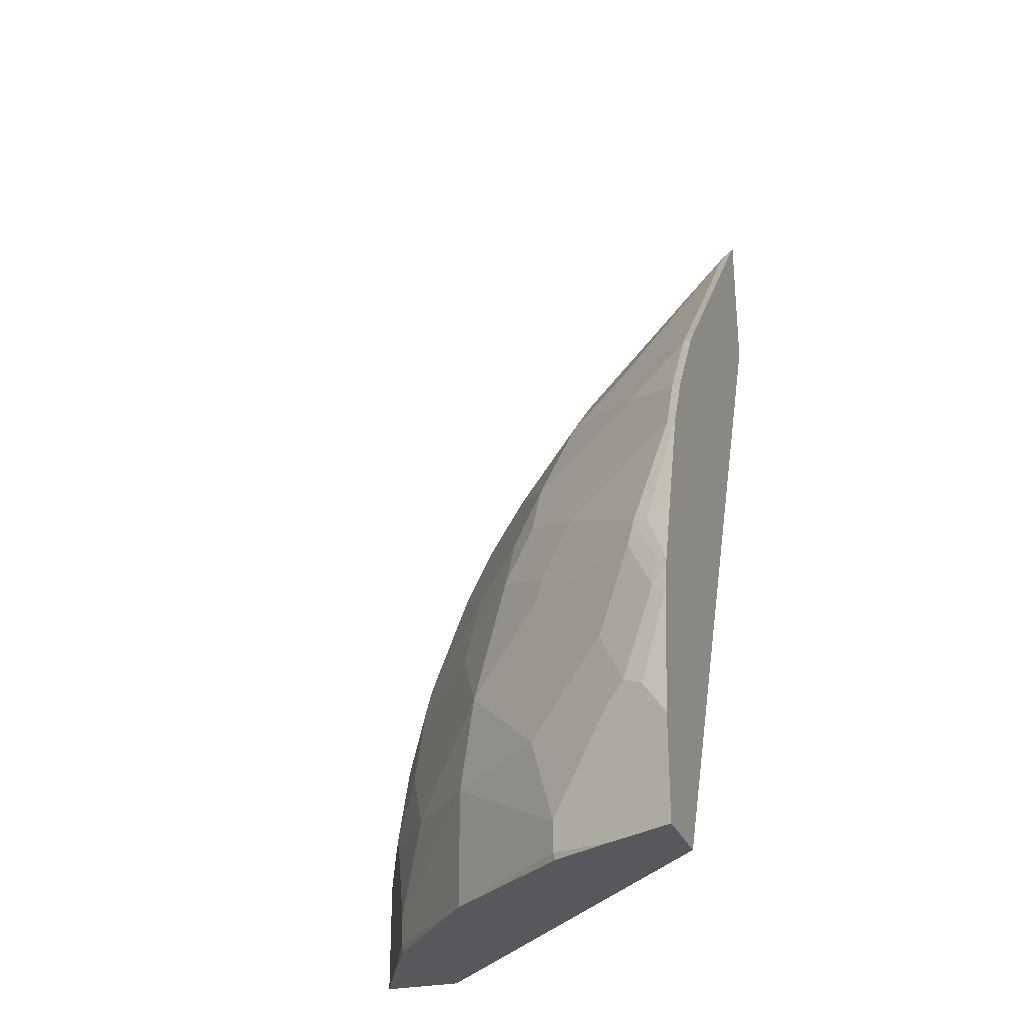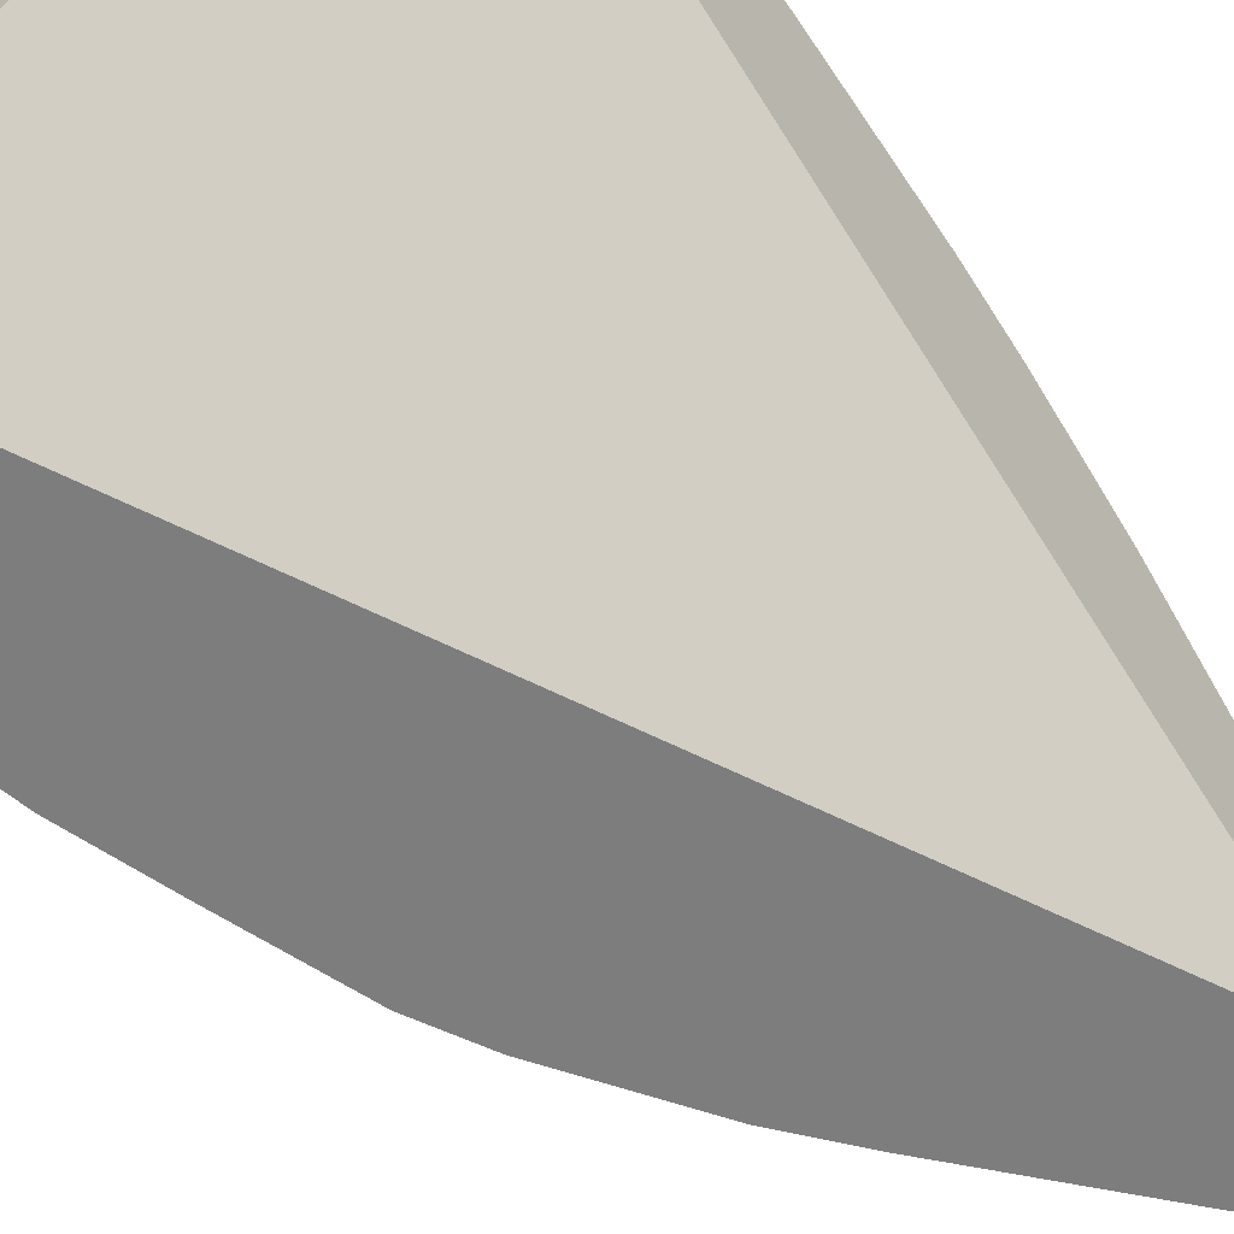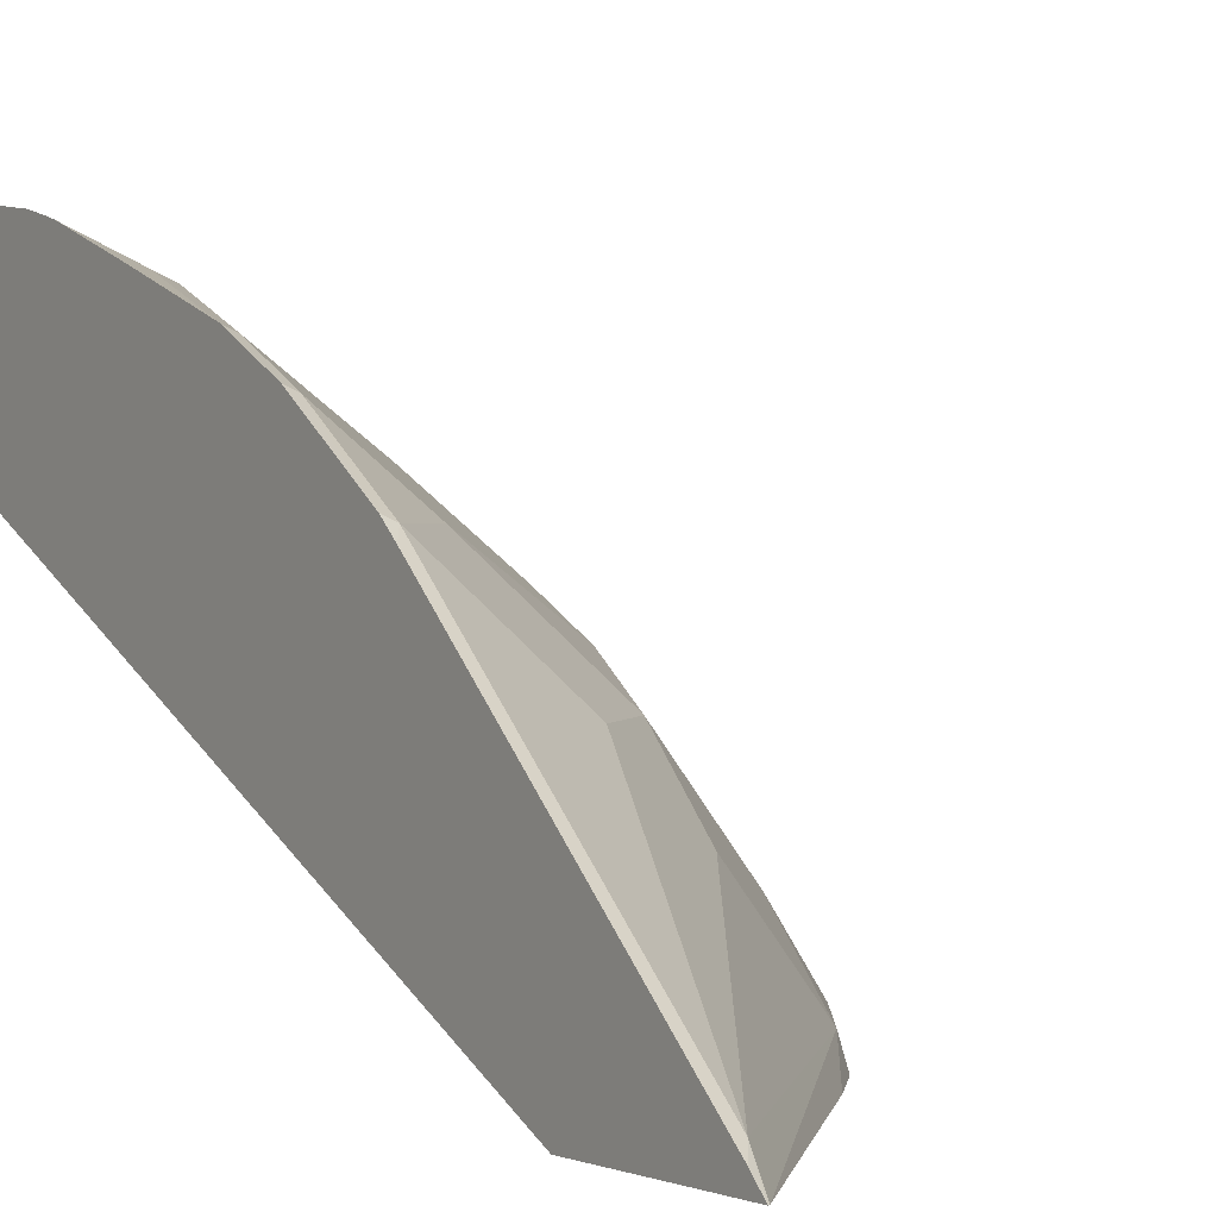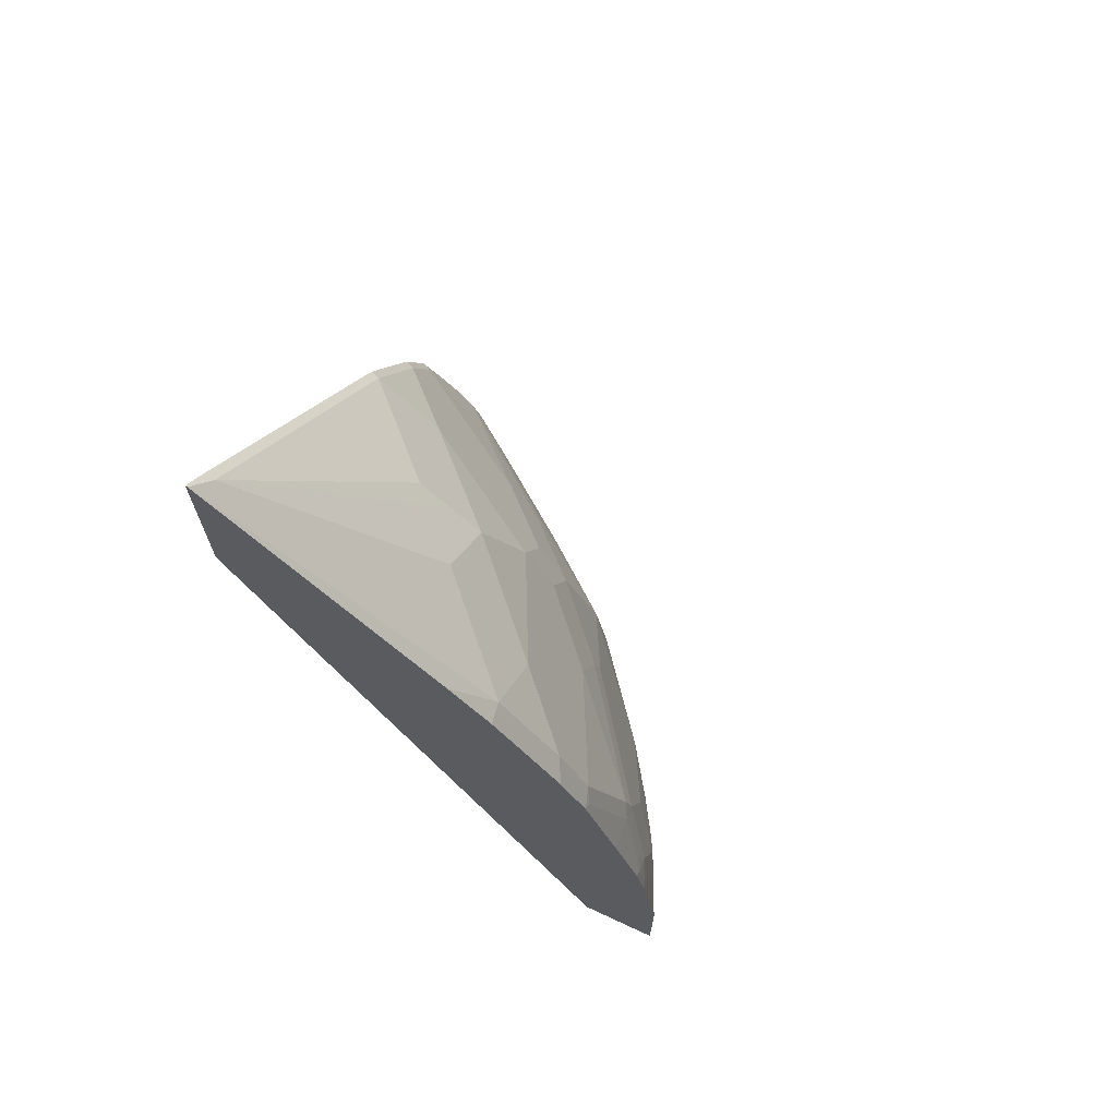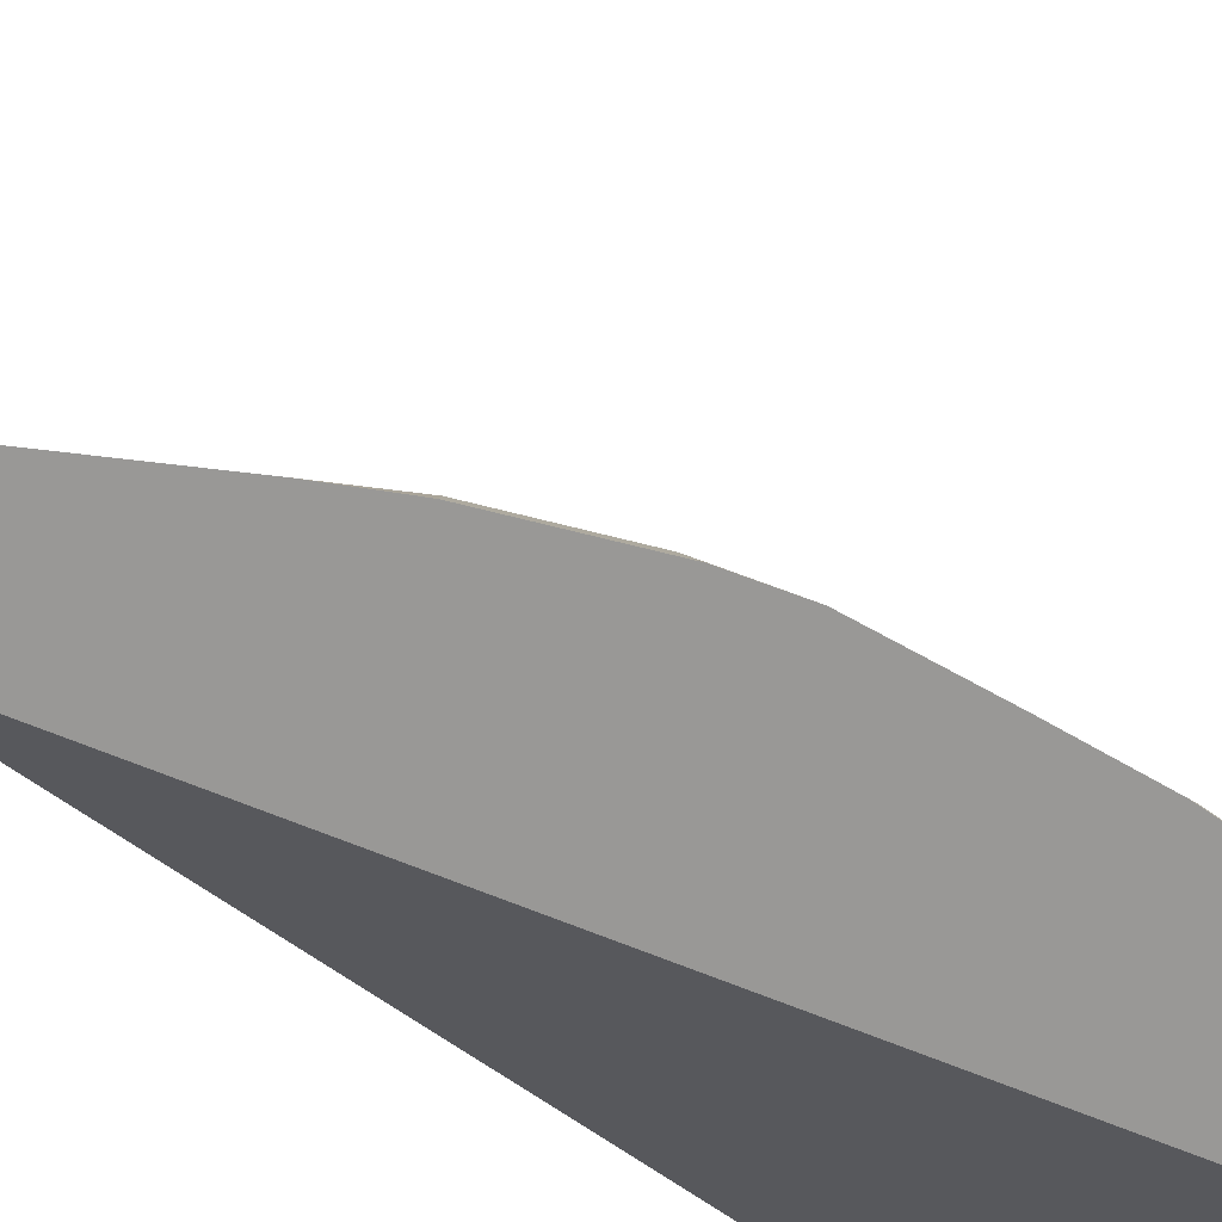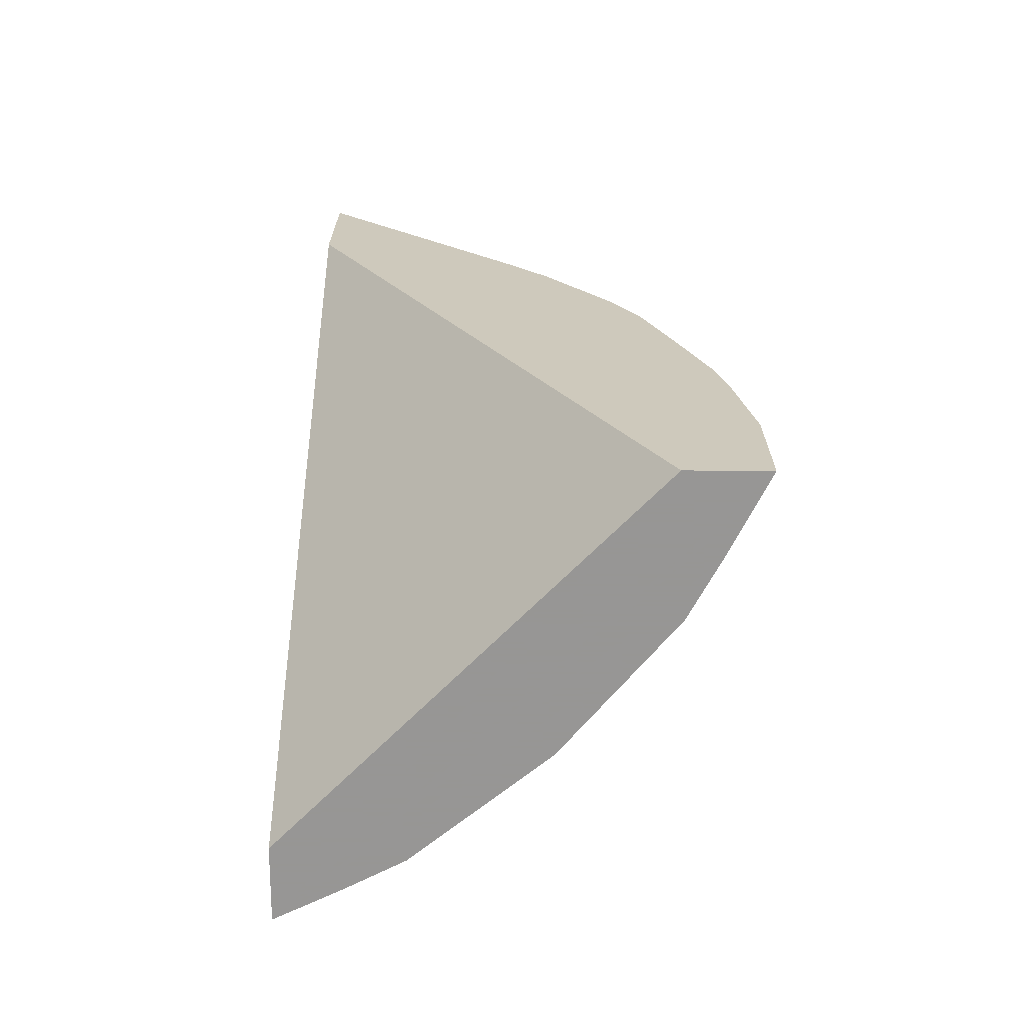
<metadata>
{"format":"obj","ext":"obj","renderer":"f3d","projection":"perspective","resolution":1024,"background":"white","views":[{"elev":-28.0,"azim":18.7,"up":"+Y"},{"elev":-59.2,"azim":36.7,"up":"+Z"},{"elev":1.1,"azim":147.0,"up":"+Z"},{"elev":69.3,"azim":-155.1,"up":"+Y"},{"elev":-68.6,"azim":-138.0,"up":"+Z"},{"elev":-67.8,"azim":179.6,"up":"+Y"}]}
</metadata>
<code>
v -0.2706 -0.449 0.5417
v -0.2734 -0.449 0.5403
v -0.2706 -0.449 0.494
v -0.2706 -0.385 0.5417
v -0.2988 -0.449 0.5276
v -0.2734 -0.3877 0.5403
v -0.4958 -0.449 0.2624
v -0.2706 0.01796 0.2624
v -0.2861 -0.3623 0.534
v -0.2988 -0.356 0.5276
v -0.2706 -0.3033 0.5321
v -0.3496 -0.445 0.5022
v -0.3115 -0.449 0.5212
v -0.5458 -0.449 0.2624
v -0.2706 0.1172 0.2624
v -0.2797 -0.2988 0.5276
v -0.3179 -0.3178 0.5085
v -0.3306 -0.3305 0.5022
v -0.356 -0.356 0.4895
v -0.3115 -0.3686 0.5212
v -0.3496 -0.4259 0.5022
v -0.2706 -0.2879 0.5287
v -0.4322 -0.449 0.4322
v -0.3488 -0.449 0.5014
v -0.5444 -0.449 0.2653
v -0.5458 -0.3767 0.2624
v -0.2716 0.1167 0.2624
v -0.2765 0.1001 0.2765
v -0.2706 0.109 0.2706
v -0.2765 -0.2812 0.5244
v -0.2956 -0.2431 0.5053
v -0.2988 -0.2606 0.5085
v -0.3878 -0.3496 0.464
v -0.3687 -0.3686 0.4831
v -0.3115 -0.2733 0.5022
v -0.3369 -0.2988 0.4895
v -0.4322 -0.375 0.4322
v -0.2706 -0.2827 0.5274
v -0.5022 -0.445 0.3496
v -0.5014 -0.449 0.3488
v -0.5383 -0.449 0.2774
v -0.5403 -0.3877 0.2733
v -0.534 -0.3623 0.2861
v -0.534 -0.3051 0.267
v -0.5351 -0.3057 0.2624
v -0.4051 -0.03586 0.2624
v -0.4291 -0.07155 0.2765
v -0.3719 -0.05249 0.3337
v -0.3528 -0.03342 0.3337
v -0.3528 -0.07155 0.3719
v -0.3338 -0.05249 0.3719
v -0.2765 -0.07155 0.4291
v -0.2706 -0.06268 0.4232
v -0.2861 -0.2455 0.5101
v -0.3719 -0.2431 0.4481
v -0.2765 -0.1668 0.4863
v -0.3528 -0.205 0.4481
v -0.375 -0.2606 0.4513
v -0.3941 -0.3178 0.4513
v -0.4259 -0.3114 0.4259
v -0.4831 -0.3686 0.3687
v -0.5022 -0.4259 0.3496
v -0.464 -0.3496 0.3878
v -0.2706 -0.2301 0.5101
v -0.5212 -0.449 0.3115
v -0.5212 -0.3686 0.3115
v -0.5276 -0.356 0.2988
v -0.5276 -0.2988 0.2797
v -0.5292 -0.2836 0.267
v -0.5303 -0.2842 0.2624
v -0.4184 -0.05204 0.2624
v -0.4291 -0.09062 0.2956
v -0.4315 -0.06812 0.2624
v -0.4672 -0.1288 0.2765
v -0.3719 -0.09062 0.3719
v -0.3147 -0.1097 0.4291
v -0.2706 -0.07299 0.432
v -0.2765 -0.1288 0.4672
v -0.2706 -0.1683 0.4892
v -0.41 -0.224 0.41
v -0.3528 -0.1668 0.4291
v -0.3909 -0.1859 0.41
v -0.4291 -0.2812 0.41
v -0.445 -0.2733 0.3878
v -0.5022 -0.3305 0.3306
v -0.5085 -0.3178 0.3179
v -0.5085 -0.2606 0.2988
v -0.5054 -0.2431 0.2956
v -0.5244 -0.2812 0.2765
v -0.5101 -0.2455 0.2861
v -0.5124 -0.2276 0.2624
v -0.5292 -0.279 0.2624
v -0.4291 -0.1097 0.3147
v -0.4743 -0.1323 0.2624
v -0.472 -0.1311 0.267
v -0.491 -0.1647 0.2624
v -0.4863 -0.1668 0.2765
v -0.3909 -0.1478 0.3909
v -0.3528 -0.1288 0.41
v -0.2706 -0.1303 0.4702
v -0.41 -0.1859 0.3909
v -0.4481 -0.2431 0.3719
v -0.4513 -0.2606 0.3751
v -0.5022 -0.2733 0.3115
v -0.4481 -0.205 0.3528
v -0.491 -0.1692 0.267
v -0.4291 -0.1668 0.3528
f 52 76 78
f 52 78 77
f 54 79 56
f 55 60 58
f 52 77 53
f 55 57 82
f 55 82 80
f 55 80 60
f 56 79 100
f 54 64 79
f 58 60 59
f 56 78 76
f 56 76 81
f 56 81 57
f 57 81 82
f 60 83 102
f 60 102 84
f 60 84 63
f 60 80 83
f 50 52 51
f 61 66 62
f 61 63 85
f 56 100 78
f 50 76 52
f 43 67 44
f 48 50 49
f 37 61 62
f 61 85 66
f 37 60 63
f 37 63 61
f 38 64 54
f 39 62 41
f 39 41 65
f 39 65 40
f 41 62 66
f 41 66 67
f 41 67 43
f 41 43 42
f 44 67 68
f 44 68 69
f 44 69 70
f 44 70 45
f 46 71 47
f 47 72 48
f 47 71 73
f 47 73 74
f 47 74 72
f 48 72 75
f 48 75 50
f 50 75 76
f 63 84 85
f 84 102 103
f 66 86 67
f 84 103 87
f 84 87 104
f 84 104 85
f 85 104 87
f 85 87 86
f 87 103 102
f 87 102 88
f 88 105 97
f 88 97 106
f 88 106 90
f 82 98 101
f 88 102 105
f 91 106 96
f 93 97 98
f 94 96 95
f 96 106 97
f 97 107 98
f 97 105 101
f 97 101 107
f 98 107 101
f 101 105 102
f 36 58 59
f 90 106 91
f 81 98 82
f 81 99 98
f 80 102 83
f 67 86 68
f 68 87 88
f 68 88 89
f 68 89 69
f 68 86 87
f 69 89 88
f 69 88 90
f 69 90 91
f 69 91 92
f 69 92 70
f 72 93 75
f 72 74 93
f 73 94 95
f 73 95 74
f 74 95 96
f 74 96 97
f 74 97 93
f 75 93 98
f 75 99 76
f 76 99 81
f 77 78 100
f 80 82 101
f 80 101 102
f 66 85 86
f 35 58 36
f 75 98 99
f 33 60 37
f 2 12 5
f 3 7 8
f 4 9 10
f 33 37 34
f 4 10 6
f 4 11 9
f 5 12 13
f 7 14 26
f 7 26 45
f 7 45 70
f 2 21 12
f 7 70 92
f 7 91 96
f 7 96 94
f 7 94 73
f 7 73 71
f 7 71 46
f 7 46 27
f 7 27 15
f 7 15 8
f 9 11 16
f 9 16 10
f 7 92 91
f 2 10 21
f 2 6 10
f 1 6 2
f 1 2 5
f 1 5 13
f 1 13 24
f 1 24 23
f 1 23 40
f 1 40 65
f 1 65 41
f 1 41 25
f 1 25 14
f 1 14 7
f 1 7 3
f 1 3 8
f 1 8 15
f 1 15 29
f 1 53 77
f 1 77 100
f 1 100 79
f 1 79 64
f 1 64 38
f 1 38 22
f 1 22 11
f 1 11 4
f 1 4 6
f 10 16 32
f 10 32 17
f 1 29 53
f 10 18 19
f 25 41 42
f 25 42 26
f 26 42 43
f 26 43 44
f 26 44 45
f 27 46 47
f 27 47 28
f 28 47 48
f 28 48 49
f 28 49 50
f 28 50 51
f 28 51 52
f 28 52 53
f 28 53 29
f 30 38 54
f 31 55 58
f 31 58 32
f 31 54 56
f 31 56 57
f 31 57 55
f 32 58 35
f 33 59 60
f 10 17 18
f 23 62 39
f 23 37 62
f 30 54 31
f 22 38 30
f 10 19 34
f 23 39 40
f 10 34 20
f 10 20 21
f 11 22 16
f 12 21 37
f 12 23 24
f 12 24 13
f 14 25 26
f 15 27 28
f 15 28 29
f 16 22 30
f 12 37 23
f 16 31 32
f 16 30 31
f 21 34 37
f 18 59 33
f 18 36 59
f 20 34 21
f 18 34 19
f 18 35 36
f 18 33 34
f 17 35 18
f 17 32 35

</code>
